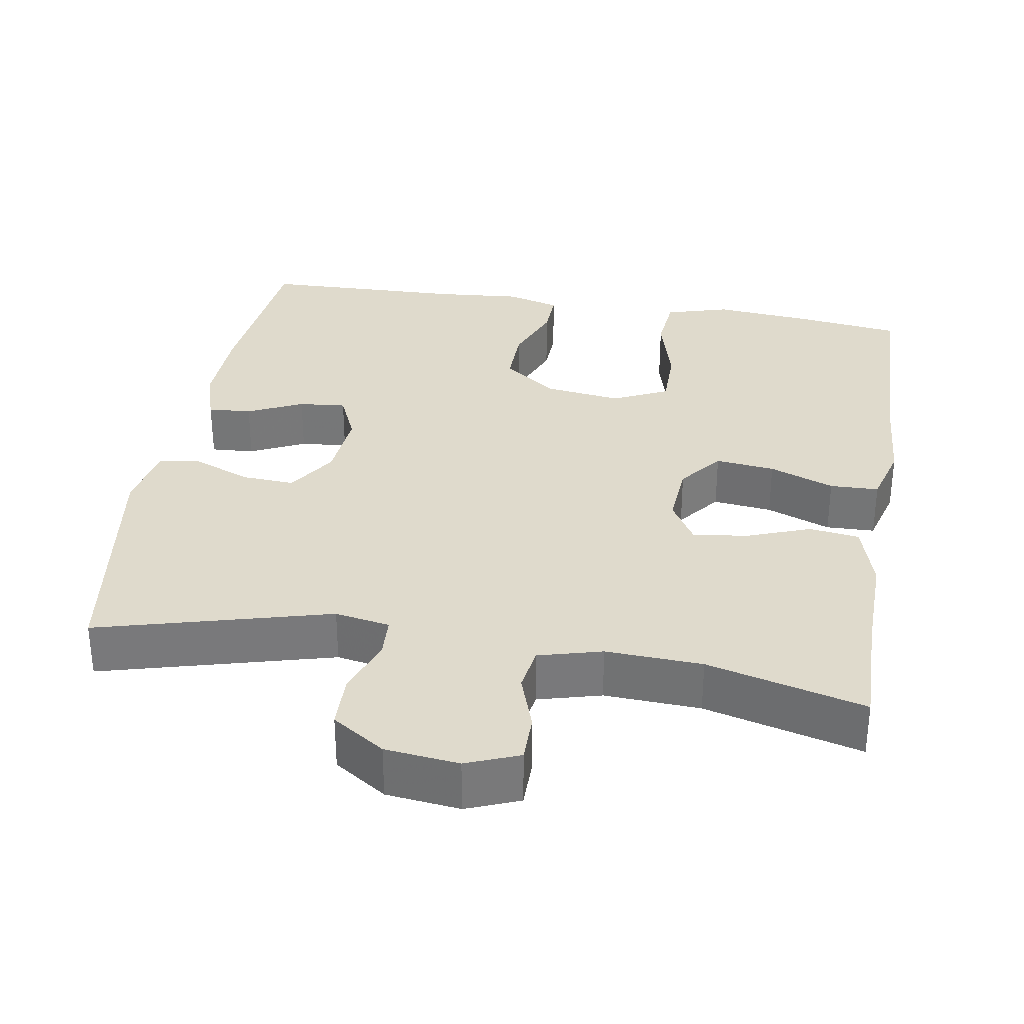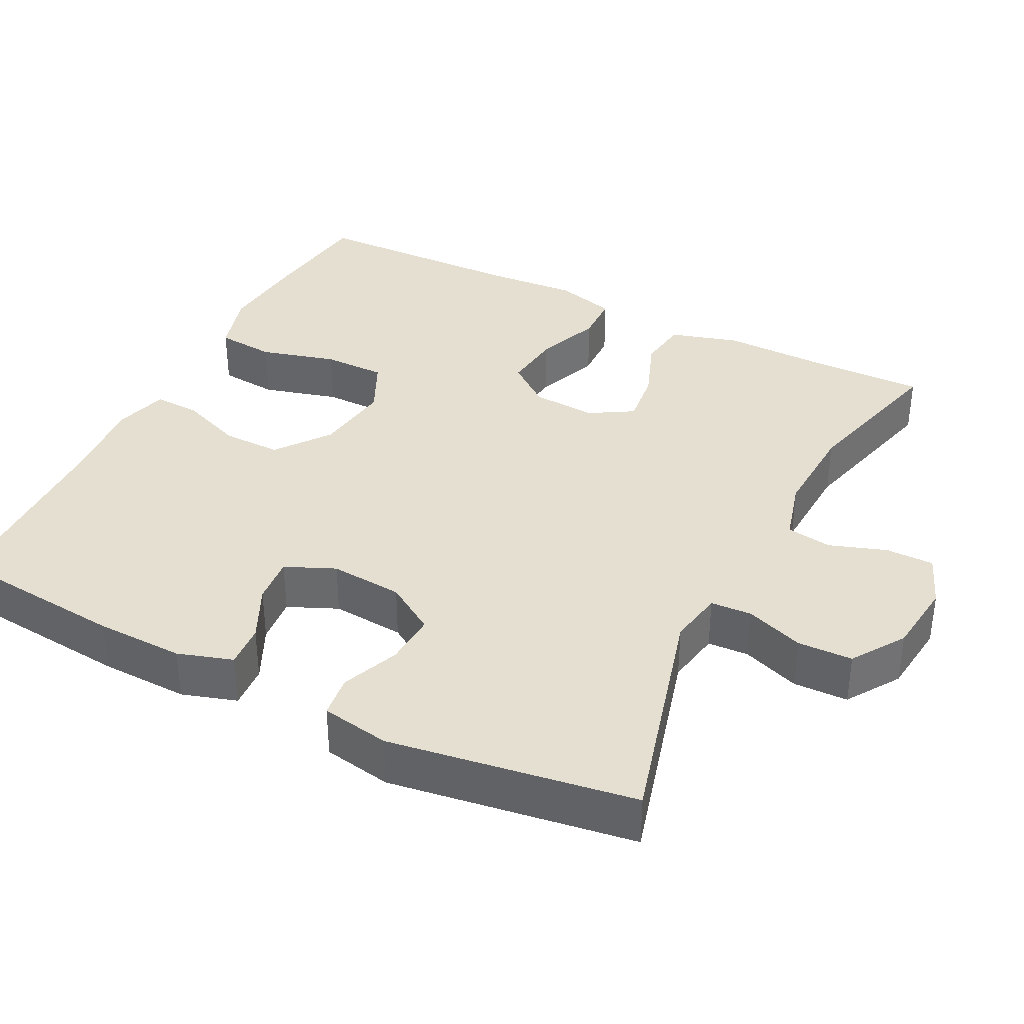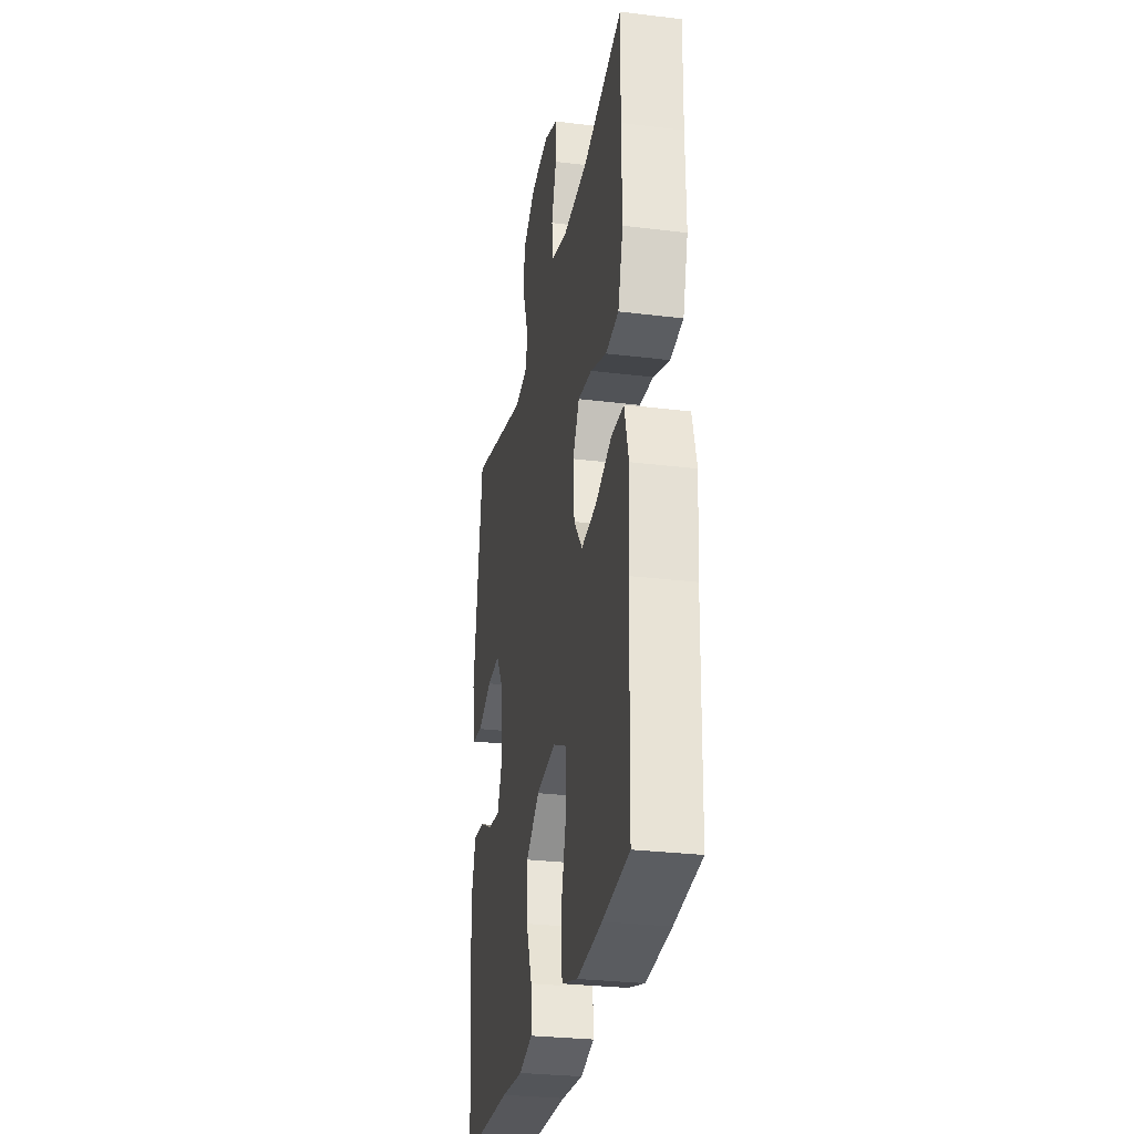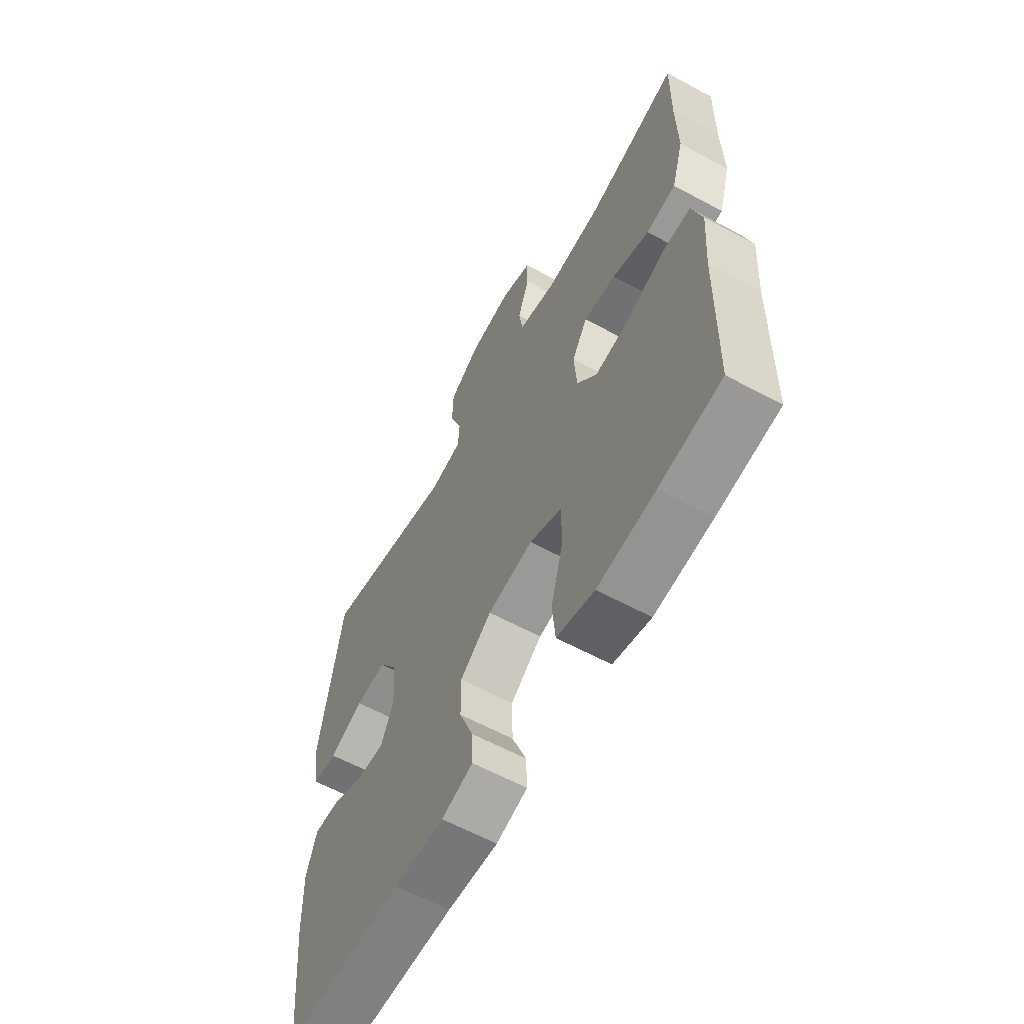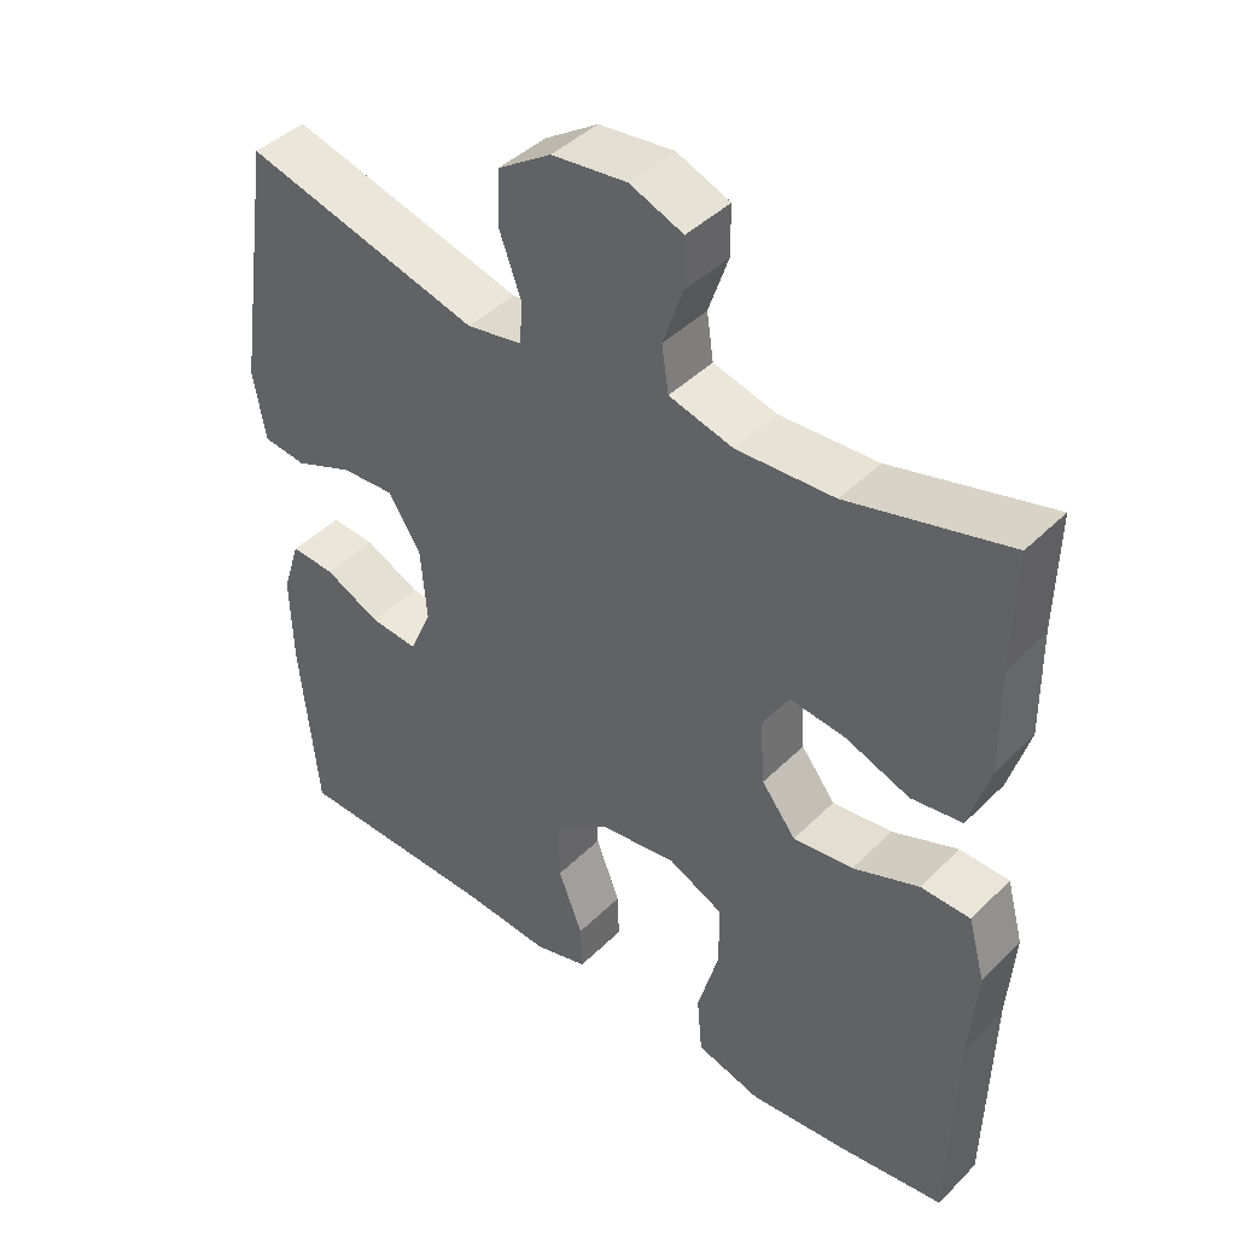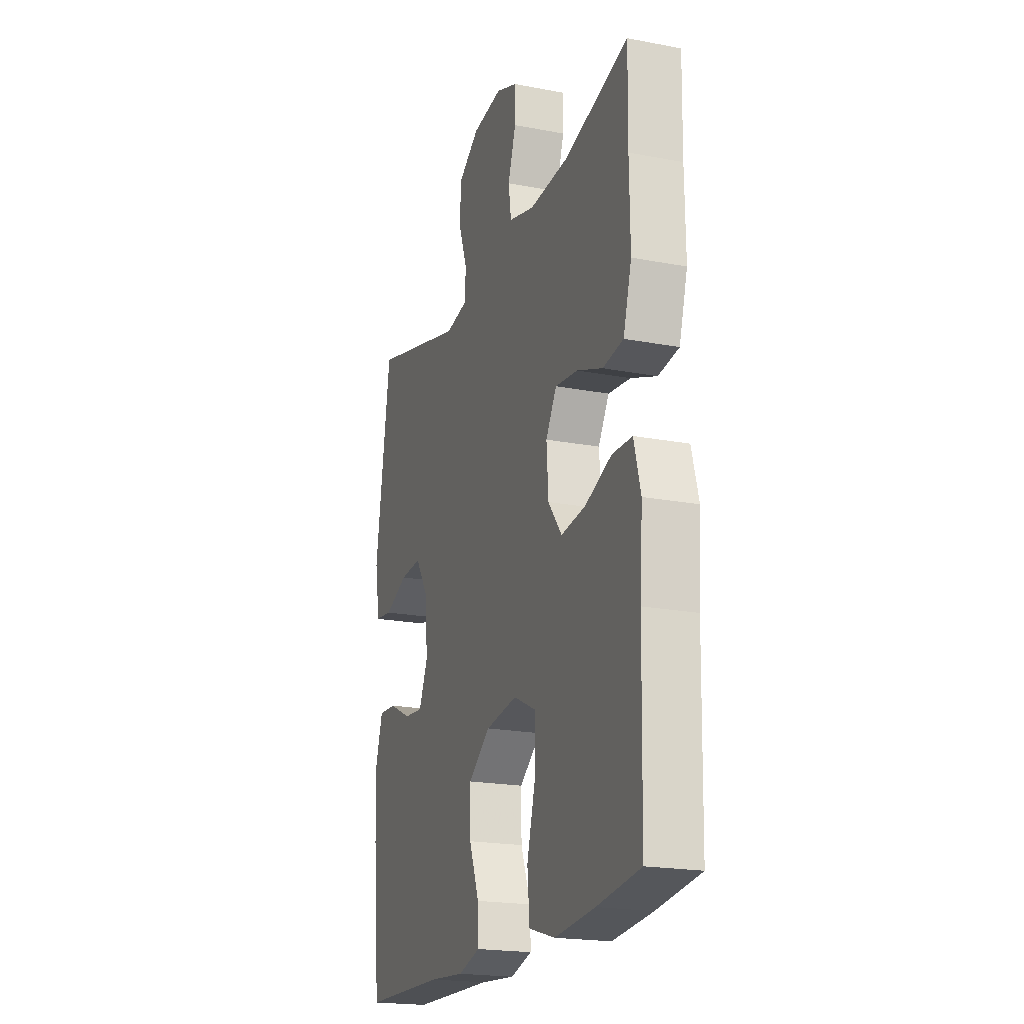
<metadata>
{"format":"obj","ext":"obj","renderer":"f3d","projection":"perspective","resolution":1024,"background":"white","views":[{"elev":32.5,"azim":9.6,"up":"+Y"},{"elev":36.7,"azim":-63.1,"up":"+Y"},{"elev":-28.8,"azim":79.6,"up":"+Z"},{"elev":-61.8,"azim":61.3,"up":"+Z"},{"elev":42.8,"azim":40.6,"up":"+Z"},{"elev":-20.3,"azim":70.7,"up":"+Z"}]}
</metadata>
<code>
v 0.5 0.07 -0.5
v 0.361 0.07 -0.518
v 0.231 0.07 -0.53
v 0.146 0.07 -0.505
v 0.139 0.07 -0.427
v 0.167 0.07 -0.326
v 0.167 0.07 -0.243
v 0.094 0.07 -0.208
v -0.009 0.07 -0.222
v -0.08 0.07 -0.275
v -0.079 0.07 -0.354
v -0.047 0.07 -0.437
v -0.045 0.07 -0.498
v -0.116 0.07 -0.518
v -0.231 0.07 -0.508
v -0.5 0.07 -0.5
v -0.523 0.07 -0.263
v -0.526 0.07 -0.146
v -0.503 0.07 -0.073
v -0.445 0.07 -0.077
v -0.372 0.07 -0.112
v -0.309 0.07 -0.118
v -0.28 0.07 -0.052
v -0.288 0.07 0.045
v -0.33 0.07 0.111
v -0.4 0.07 0.107
v -0.477 0.07 0.076
v -0.533 0.07 0.083
v -0.549 0.07 0.174
v -0.5 0.07 0.5
v -0.192 0.07 0.416
v -0.119 0.07 0.429
v -0.116 0.07 0.484
v -0.144 0.07 0.561
v -0.142 0.07 0.634
v -0.072 0.07 0.68
v 0.026 0.07 0.691
v 0.096 0.07 0.663
v 0.096 0.07 0.599
v 0.07 0.07 0.523
v 0.079 0.07 0.463
v 0.163 0.07 0.44
v 0.291 0.07 0.446
v 0.5 0.07 0.5
v 0.497 0.07 0.347
v 0.499 0.07 0.209
v 0.472 0.07 0.118
v 0.405 0.07 0.109
v 0.321 0.07 0.141
v 0.248 0.07 0.15
v 0.213 0.07 0.092
v 0.219 0.07 0.007
v 0.264 0.07 -0.051
v 0.343 0.07 -0.042
v 0.429 0.07 -0.009
v 0.494 0.07 -0.011
v 0.516 0.07 -0.092
v 0.507 0.07 -0.216
v 0.5 0 -0.5
v 0.361 0 -0.518
v 0.231 0 -0.53
v 0.146 0 -0.505
v 0.139 0 -0.427
v 0.167 0 -0.326
v 0.167 0 -0.243
v 0.094 0 -0.208
v -0.009 0 -0.222
v -0.08 0 -0.275
v -0.079 0 -0.354
v -0.047 0 -0.437
v -0.045 0 -0.498
v -0.116 0 -0.518
v -0.231 0 -0.508
v -0.5 0 -0.5
v -0.523 0 -0.263
v -0.526 0 -0.146
v -0.503 0 -0.073
v -0.445 0 -0.077
v -0.372 0 -0.112
v -0.309 0 -0.118
v -0.28 0 -0.052
v -0.288 0 0.045
v -0.33 0 0.111
v -0.4 0 0.107
v -0.477 0 0.076
v -0.533 0 0.083
v -0.549 0 0.174
v -0.5 0 0.5
v -0.192 0 0.416
v -0.119 0 0.429
v -0.116 0 0.484
v -0.144 0 0.561
v -0.142 0 0.634
v -0.072 0 0.68
v 0.026 0 0.691
v 0.096 0 0.663
v 0.096 0 0.599
v 0.07 0 0.523
v 0.079 0 0.463
v 0.163 0 0.44
v 0.291 0 0.446
v 0.5 0 0.5
v 0.497 0 0.347
v 0.499 0 0.209
v 0.472 0 0.118
v 0.405 0 0.109
v 0.321 0 0.141
v 0.248 0 0.15
v 0.213 0 0.092
v 0.219 0 0.007
v 0.264 0 -0.051
v 0.343 0 -0.042
v 0.429 0 -0.009
v 0.494 0 -0.011
v 0.516 0 -0.092
v 0.507 0 -0.216
f 55 56 57 58
f 54 55 58 1
f 53 54 1 2
f 52 53 2 3
f 51 52 3
f 46 47 48 49
f 45 46 49 50
f 43 44 45 50
f 42 43 50 51
f 37 38 39 40
f 37 40 41
f 36 37 41
f 33 34 35 36
f 32 33 36 41
f 31 32 41 42
f 29 30 31
f 26 27 28 29
f 25 26 29 31
f 24 25 31 42
f 18 19 20 21
f 18 21 22
f 15 16 17 18
f 15 18 22
f 14 15 22 23
f 11 12 13 14
f 10 11 14 23
f 3 4 5 6
f 3 6 7
f 51 3 7
f 42 51 7 8
f 24 42 8 9
f 9 10 23 24
f 116 115 114 113
f 59 116 113 112
f 60 59 112 111
f 61 60 111 110
f 61 110 109
f 107 106 105 104
f 108 107 104 103
f 108 103 102 101
f 109 108 101 100
f 98 97 96 95
f 99 98 95
f 99 95 94
f 94 93 92 91
f 99 94 91 90
f 100 99 90 89
f 89 88 87
f 87 86 85 84
f 89 87 84 83
f 100 89 83 82
f 79 78 77 76
f 80 79 76
f 76 75 74 73
f 80 76 73
f 81 80 73 72
f 72 71 70 69
f 81 72 69 68
f 64 63 62 61
f 65 64 61
f 65 61 109
f 66 65 109 100
f 67 66 100 82
f 82 81 68 67
f 1 59 60 2
f 2 60 61 3
f 3 61 62 4
f 4 62 63 5
f 5 63 64 6
f 6 64 65 7
f 7 65 66 8
f 8 66 67 9
f 9 67 68 10
f 10 68 69 11
f 11 69 70 12
f 12 70 71 13
f 13 71 72 14
f 14 72 73 15
f 15 73 74 16
f 16 74 75 17
f 17 75 76 18
f 18 76 77 19
f 19 77 78 20
f 20 78 79 21
f 21 79 80 22
f 22 80 81 23
f 23 81 82 24
f 24 82 83 25
f 25 83 84 26
f 26 84 85 27
f 27 85 86 28
f 28 86 87 29
f 29 87 88 30
f 30 88 89 31
f 31 89 90 32
f 32 90 91 33
f 33 91 92 34
f 34 92 93 35
f 35 93 94 36
f 36 94 95 37
f 37 95 96 38
f 38 96 97 39
f 39 97 98 40
f 40 98 99 41
f 41 99 100 42
f 42 100 101 43
f 43 101 102 44
f 44 102 103 45
f 45 103 104 46
f 46 104 105 47
f 47 105 106 48
f 48 106 107 49
f 49 107 108 50
f 50 108 109 51
f 51 109 110 52
f 52 110 111 53
f 53 111 112 54
f 54 112 113 55
f 55 113 114 56
f 56 114 115 57
f 57 115 116 58
f 58 116 59 1

</code>
